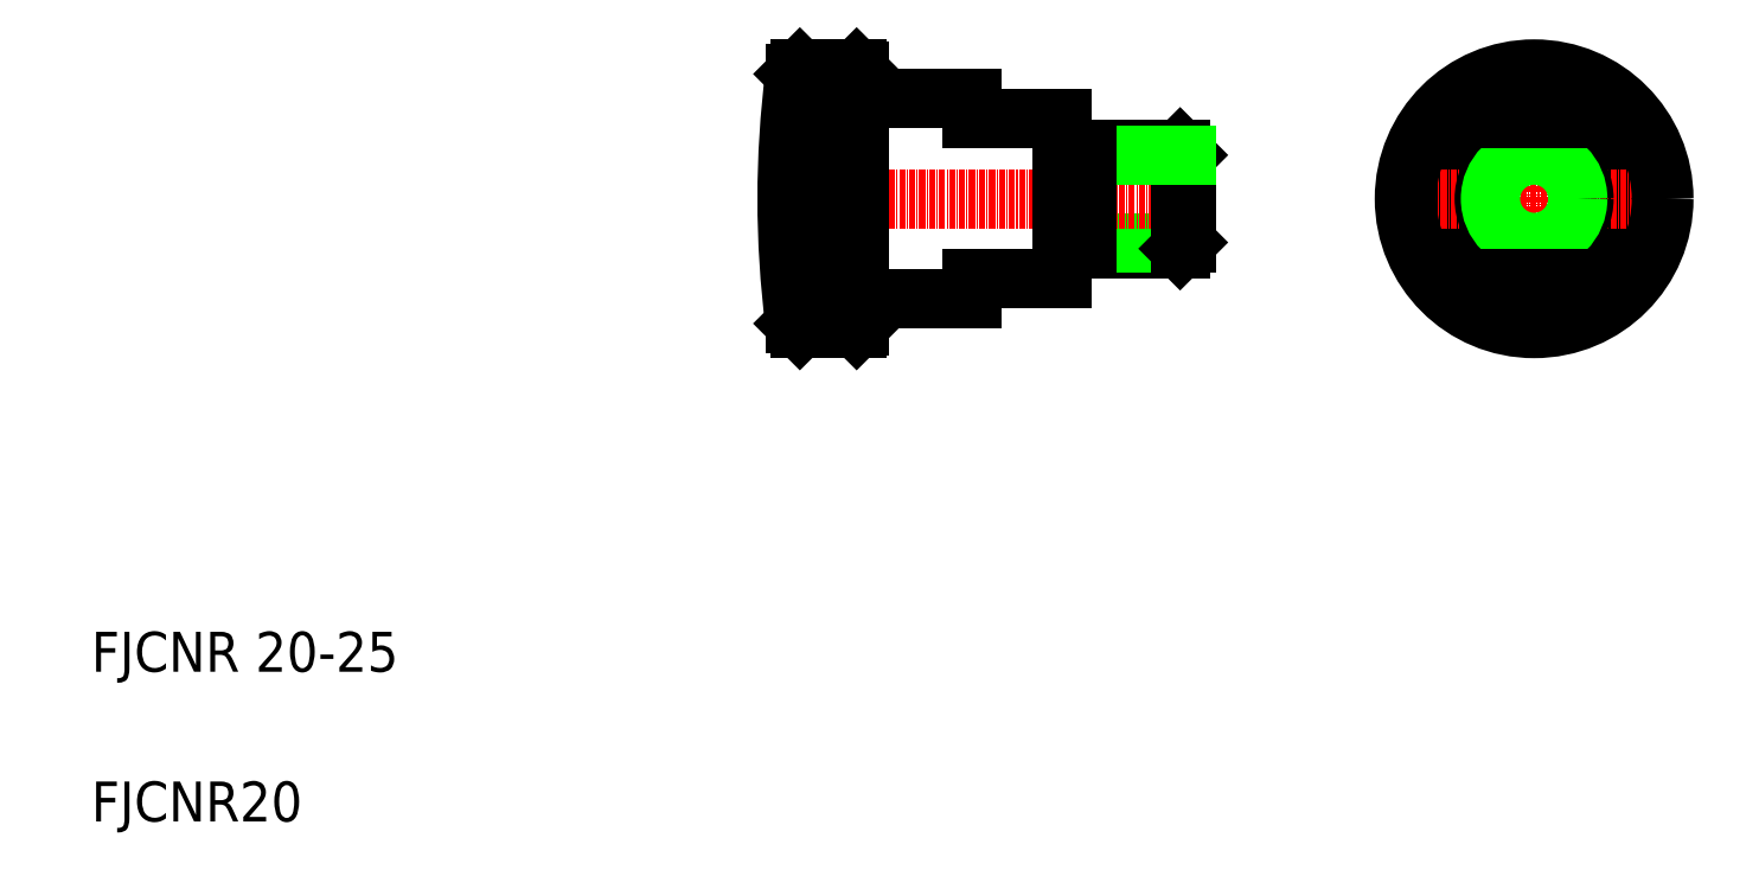
<metadata>
{"format":"dxf","ext":"dxf","renderer":"ezdxf+matplotlib","layout":"modelspace","background":"white","min_lineweight":24,"dpi":150}
</metadata>
<code>
0
SECTION
2
ENTITIES
0
TEXT
8
0
10
87.21
20
158
30
0
40
8
1
FJCNR 20-25
0
TEXT
8
0
10
87.21
20
128
30
0
40
8
1
FJCNR20
0
LINE
8
0
10
281.6
20
262.8
30
0
11
305.4
21
262.8
31
0
0
LINE
8
0
10
281.6
20
242.8
30
0
11
305.4
21
242.8
31
0
0
LINE
8
0
10
306.6
20
244
30
0
11
286.6
21
244
31
0
0
LINE
8
CENTER
10
223.1
20
252.8
30
0
11
309.5
21
252.8
31
0
0
ARC
8
0
10
241.3
20
232.6
30
0
40
0.2
50
90
51
180
0
LINE
8
0
10
229.2
20
278.8
30
0
11
229.2
21
226.8
31
0
0
LINE
8
0
10
228.2
20
277.8
30
0
11
228.2
21
227.8
31
0
0
LINE
8
0
10
240.6
20
278.8
30
0
11
240.6
21
226.8
31
0
0
LINE
8
0
10
241.1
20
273
30
0
11
241.1
21
232.6
31
0
0
LINE
8
0
10
240.6
20
226.8
30
0
11
229.2
21
226.8
31
0
0
LINE
8
0
10
241.1
20
232.6
30
0
11
241.1
21
227.3
31
0
0
LINE
8
0
10
240.6
20
226.8
30
0
11
241.1
21
227.3
31
0
0
LINE
8
0
10
229.2
20
226.8
30
0
11
228.2
21
227.8
31
0
0
LINE
8
0
10
263.6
20
272.8
30
0
11
241.3
21
272.8
31
0
0
LINE
8
0
10
263.6
20
232.8
30
0
11
241.3
21
232.8
31
0
0
ARC
8
0
10
241.3
20
273
30
0
40
0.2
50
180
51
270
0
LINE
8
0
10
240.6
20
278.8
30
0
11
229.2
21
278.8
31
0
0
LINE
8
0
10
241.1
20
269
30
0
11
241.1
21
278.3
31
0
0
LINE
8
0
10
240.6
20
278.8
30
0
11
241.1
21
278.3
31
0
0
LINE
8
0
10
229.2
20
278.8
30
0
11
228.2
21
277.8
31
0
0
LINE
8
0
10
281.6
20
236.8
30
0
11
281.6
21
244.8
31
0
0
LINE
8
0
10
281.6
20
262.8
30
0
11
281.6
21
244.8
31
0
0
LINE
8
0
10
281.6
20
268.8
30
0
11
281.6
21
260.8
31
0
0
LINE
8
0
10
263.6
20
268.8
30
0
11
263.6
21
272.8
31
0
0
LINE
8
0
10
263.6
20
236.8
30
0
11
263.6
21
232.8
31
0
0
LINE
8
0
10
281.6
20
268.8
30
0
11
263.6
21
268.8
31
0
0
LINE
8
0
10
281.6
20
236.8
30
0
11
263.6
21
236.8
31
0
0
LINE
8
0
10
306.6
20
261.5
30
0
11
306.6
21
244
31
0
0
LINE
8
0
10
305.4
20
262.8
30
0
11
305.4
21
242.8
31
0
0
CIRCLE
8
0
10
376.3
20
252.8
30
0
40
26
0
CIRCLE
8
0
10
376.3
20
252.8
30
0
40
20
0
LINE
8
CENTER
10
400.8
20
252.8
30
0
11
351.8
21
252.8
31
0
0
LINE
8
CENTER
10
376.3
20
224
30
0
11
376.3
21
281.5
31
0
0
CIRCLE
8
0
10
376.3
20
252.8
30
0
40
10
0
CIRCLE
8
0
10
376.3
20
252.8
30
0
40
8.75
0
ARC
8
0
10
426.6
20
252.8
30
0
40
200
50
172.8
51
187.2
0
LINE
8
0
10
388.3
20
268.8
30
0
11
364.3
21
268.8
31
0
0
LINE
8
0
10
388.3
20
236.8
30
0
11
364.3
21
236.8
31
0
0
LINE
8
0
10
305.4
20
262.8
30
0
11
306.6
21
261.5
31
0
0
LINE
8
0
10
305.4
20
242.8
30
0
11
306.6
21
244
31
0
0
LINE
8
0
10
306.6
20
261.5
30
0
11
286.6
21
261.5
31
0
0
CIRCLE
8
0
10
376.3
20
252.8
30
0
40
25.5
0
LINE
8
0
10
286.6
20
262.8
30
0
11
286.6
21
242.8
31
0
0
ENDSEC
0
EOF

</code>
